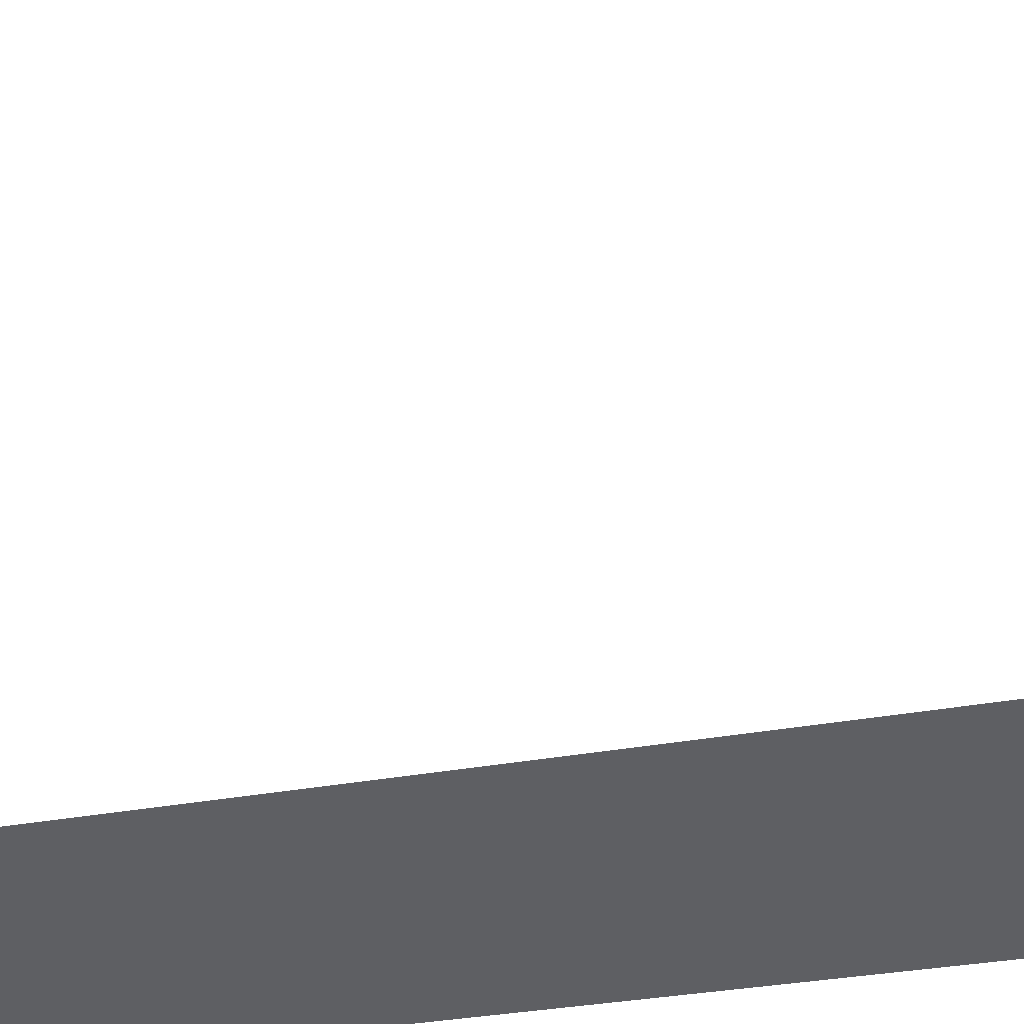
<metadata>
{"format":"obj","ext":"obj","renderer":"f3d","projection":"perspective","resolution":1024,"background":"white","views":[{"elev":44.2,"azim":-98.6,"up":"+Z"}]}
</metadata>
<code>
v  1  -35.8  1
v  2  -35.8  1
v  1  1.999  1
v  1  -35.8  2
f 1 3 2
f 1 4 3
f 1 2 4
f 2 3 4

</code>
